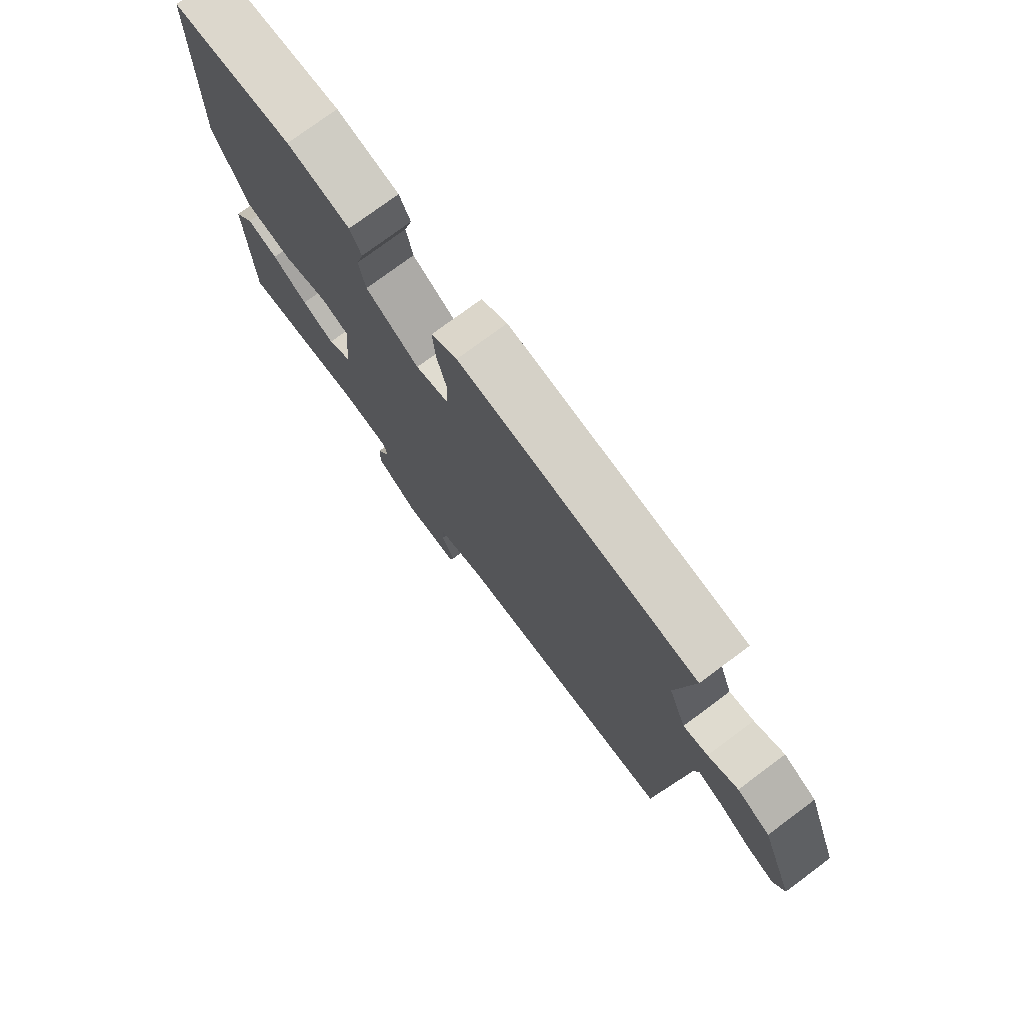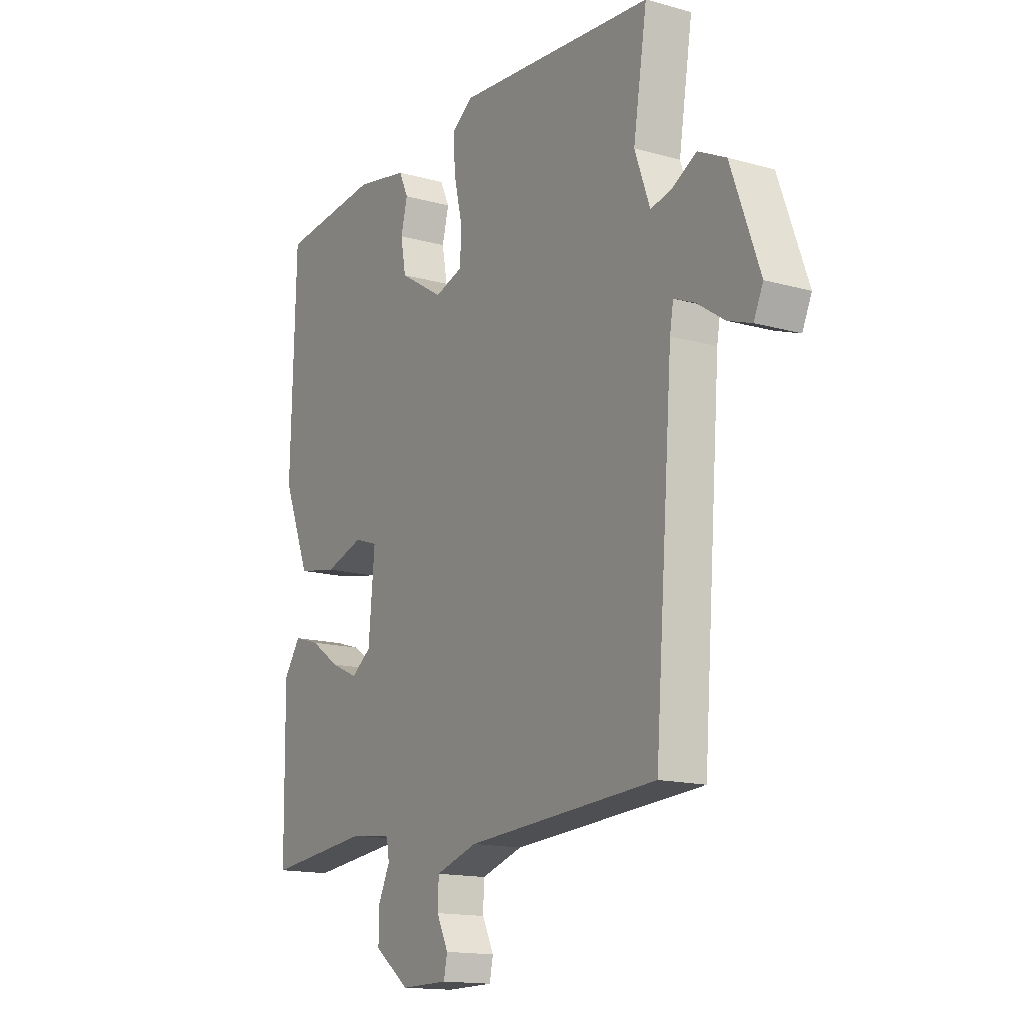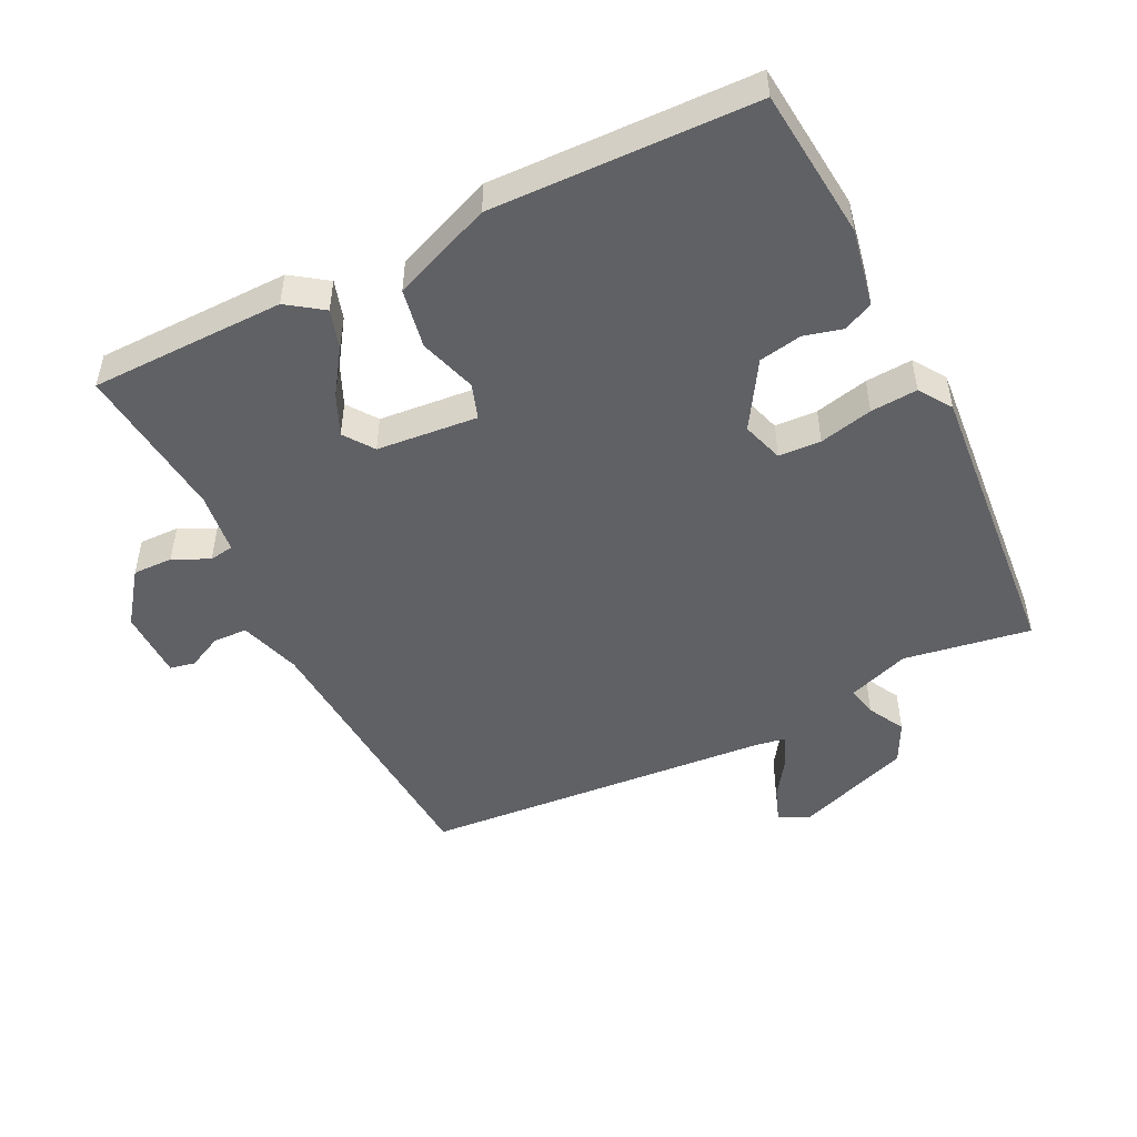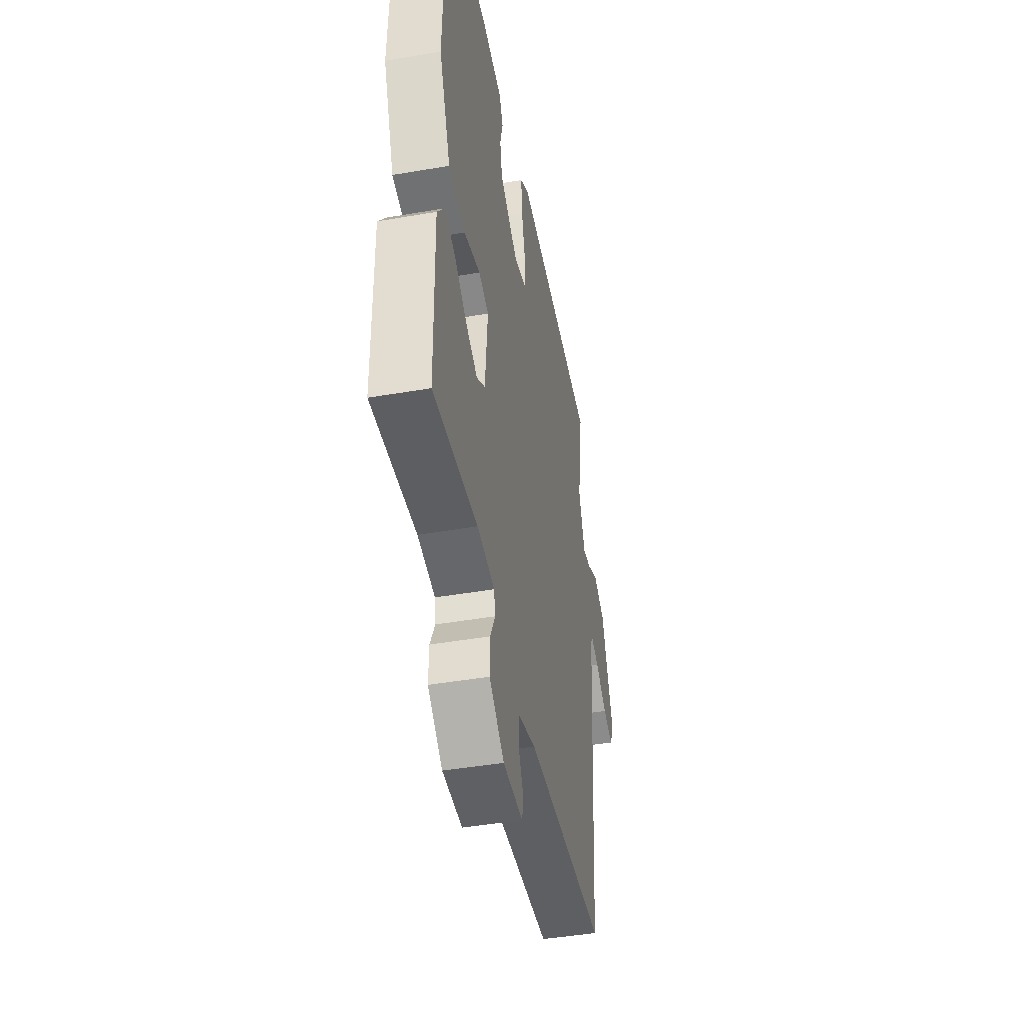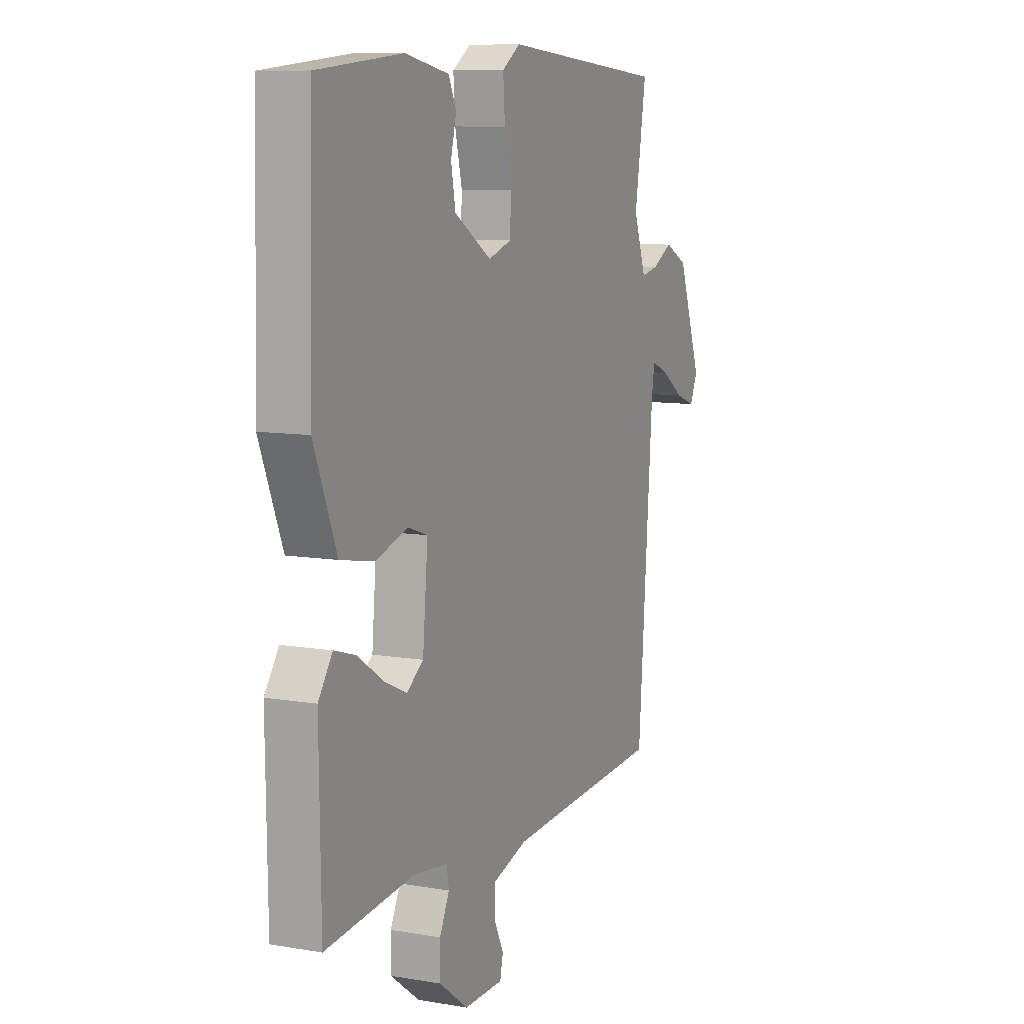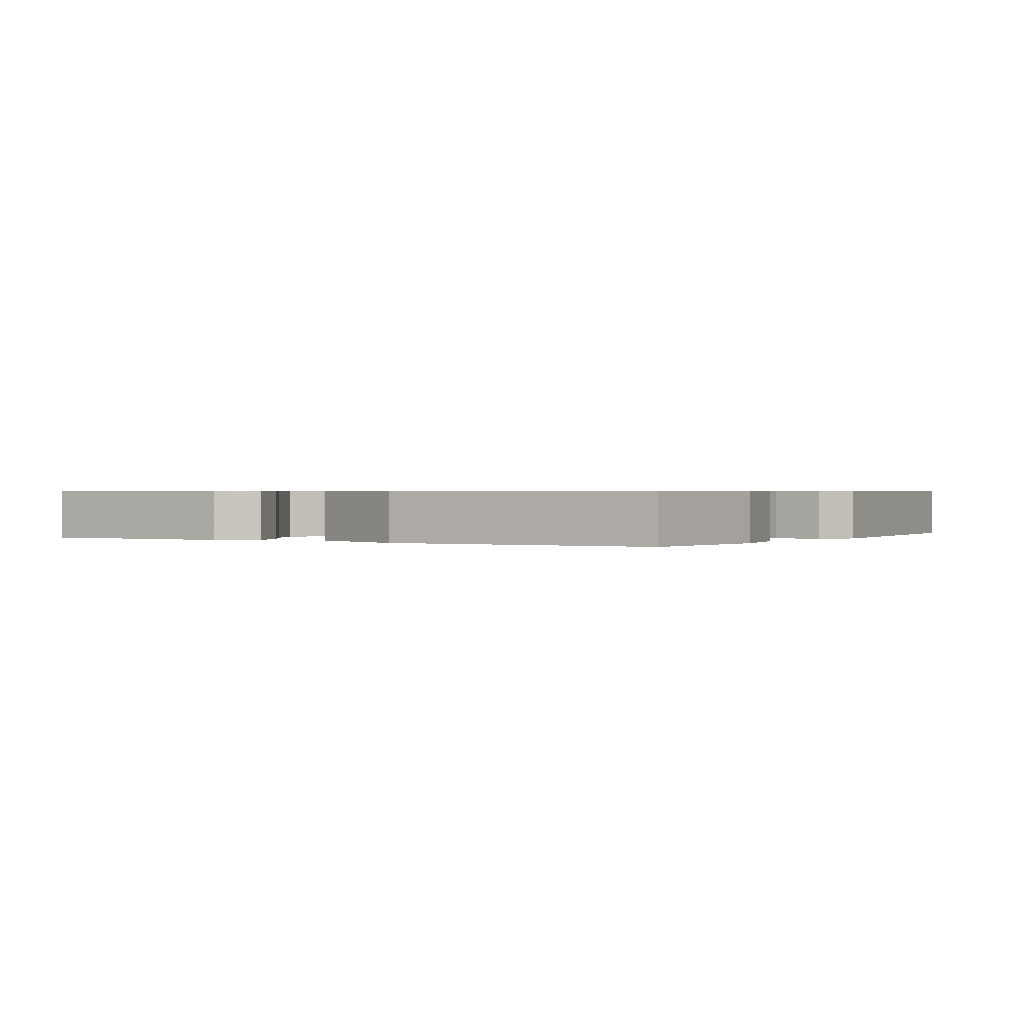
<metadata>
{"format":"obj","ext":"obj","renderer":"f3d","projection":"perspective","resolution":1024,"background":"white","views":[{"elev":76.3,"azim":53.4,"up":"+Z"},{"elev":-15.1,"azim":59.1,"up":"+Z"},{"elev":-49.1,"azim":-63.7,"up":"+Y"},{"elev":-45.0,"azim":-78.7,"up":"+Z"},{"elev":9.4,"azim":-65.8,"up":"+Z"},{"elev":0.6,"azim":-58.9,"up":"+Y"}]}
</metadata>
<code>
v -0.5 0.07 -0.5
v -0.504 0.07 -0.205
v -0.466 0.07 -0.151
v -0.407 0.07 -0.169
v -0.341 0.07 -0.214
v -0.279 0.07 -0.242
v -0.234 0.07 -0.21
v -0.22 0.07 -0.057
v -0.273 0.07 -0.039
v -0.36 0.07 -0.066
v -0.45 0.07 -0.049
v -0.511 0.07 0.102
v -0.5 0.07 0.5
v -0.273 0.07 0.522
v -0.155 0.07 0.499
v -0.134 0.07 0.454
v -0.149 0.07 0.396
v -0.137 0.07 0.331
v -0.037 0.07 0.269
v 0.026 0.07 0.289
v 0.029 0.07 0.353
v 0.01 0.07 0.434
v 0.005 0.07 0.505
v 0.054 0.07 0.538
v 0.5 0.07 0.5
v 0.469 0.07 0.307
v 0.503 0.07 0.213
v 0.549 0.07 0.223
v 0.605 0.07 0.253
v 0.667 0.07 0.222
v 0.731 0.07 0.047
v 0.71 0.07 0.001
v 0.657 0.07 0.02
v 0.596 0.07 0.061
v 0.549 0.07 0.081
v 0.541 0.07 0.035
v 0.5 0.07 -0.5
v 0.072 0.07 -0.526
v -0.022 0.07 -0.555
v -0.024 0.07 -0.607
v 0.002 0.07 -0.66
v -0.006 0.07 -0.698
v -0.112 0.07 -0.699
v -0.191 0.07 -0.64
v -0.19 0.07 -0.579
v -0.164 0.07 -0.525
v -0.17 0.07 -0.488
v -0.263 0.07 -0.476
v -0.5 0 -0.5
v -0.504 0 -0.205
v -0.466 0 -0.151
v -0.407 0 -0.169
v -0.341 0 -0.214
v -0.279 0 -0.242
v -0.234 0 -0.21
v -0.22 0 -0.057
v -0.273 0 -0.039
v -0.36 0 -0.066
v -0.45 0 -0.049
v -0.511 0 0.102
v -0.5 0 0.5
v -0.273 0 0.522
v -0.155 0 0.499
v -0.134 0 0.454
v -0.149 0 0.396
v -0.137 0 0.331
v -0.037 0 0.269
v 0.026 0 0.289
v 0.029 0 0.353
v 0.01 0 0.434
v 0.005 0 0.505
v 0.054 0 0.538
v 0.5 0 0.5
v 0.469 0 0.307
v 0.503 0 0.213
v 0.549 0 0.223
v 0.605 0 0.253
v 0.667 0 0.222
v 0.731 0 0.047
v 0.71 0 0.001
v 0.657 0 0.02
v 0.596 0 0.061
v 0.549 0 0.081
v 0.541 0 0.035
v 0.5 0 -0.5
v 0.072 0 -0.526
v -0.022 0 -0.555
v -0.024 0 -0.607
v 0.002 0 -0.66
v -0.006 0 -0.698
v -0.112 0 -0.699
v -0.191 0 -0.64
v -0.19 0 -0.579
v -0.164 0 -0.525
v -0.17 0 -0.488
v -0.263 0 -0.476
f 44 45 46
f 43 44 46
f 42 43 46
f 41 42 46
f 40 41 46
f 39 40 46 47
f 38 39 47
f 36 37 38 47
f 35 36 47 48
f 32 33 34
f 31 32 34
f 30 31 34
f 29 30 34
f 28 29 34
f 27 28 34 35
f 35 48 1
f 27 35 1
f 26 27 1
f 24 25 26
f 23 24 26
f 22 23 26
f 21 22 26
f 15 16 17
f 14 15 17
f 13 14 17
f 12 13 17
f 11 12 17
f 10 11 17
f 9 10 17
f 8 9 17 18
f 7 8 18 19
f 3 4 5
f 2 3 5
f 1 2 5
f 1 5 6
f 20 21 26
f 7 19 20 26
f 7 26 1
f 1 6 7
f 94 93 92
f 94 92 91
f 94 91 90
f 94 90 89
f 94 89 88
f 95 94 88 87
f 95 87 86
f 95 86 85 84
f 96 95 84 83
f 82 81 80
f 82 80 79
f 82 79 78
f 82 78 77
f 82 77 76
f 83 82 76 75
f 49 96 83
f 49 83 75
f 49 75 74
f 74 73 72
f 74 72 71
f 74 71 70
f 74 70 69
f 65 64 63
f 65 63 62
f 65 62 61
f 65 61 60
f 65 60 59
f 65 59 58
f 65 58 57
f 66 65 57 56
f 67 66 56 55
f 53 52 51
f 53 51 50
f 53 50 49
f 54 53 49
f 74 69 68
f 74 68 67 55
f 49 74 55
f 55 54 49
f 1 49 50 2
f 2 50 51 3
f 3 51 52 4
f 4 52 53 5
f 5 53 54 6
f 6 54 55 7
f 7 55 56 8
f 8 56 57 9
f 9 57 58 10
f 10 58 59 11
f 11 59 60 12
f 12 60 61 13
f 13 61 62 14
f 14 62 63 15
f 15 63 64 16
f 16 64 65 17
f 17 65 66 18
f 18 66 67 19
f 19 67 68 20
f 20 68 69 21
f 21 69 70 22
f 22 70 71 23
f 23 71 72 24
f 24 72 73 25
f 25 73 74 26
f 26 74 75 27
f 27 75 76 28
f 28 76 77 29
f 29 77 78 30
f 30 78 79 31
f 31 79 80 32
f 32 80 81 33
f 33 81 82 34
f 34 82 83 35
f 35 83 84 36
f 36 84 85 37
f 37 85 86 38
f 38 86 87 39
f 39 87 88 40
f 40 88 89 41
f 41 89 90 42
f 42 90 91 43
f 43 91 92 44
f 44 92 93 45
f 45 93 94 46
f 46 94 95 47
f 47 95 96 48
f 48 96 49 1

</code>
